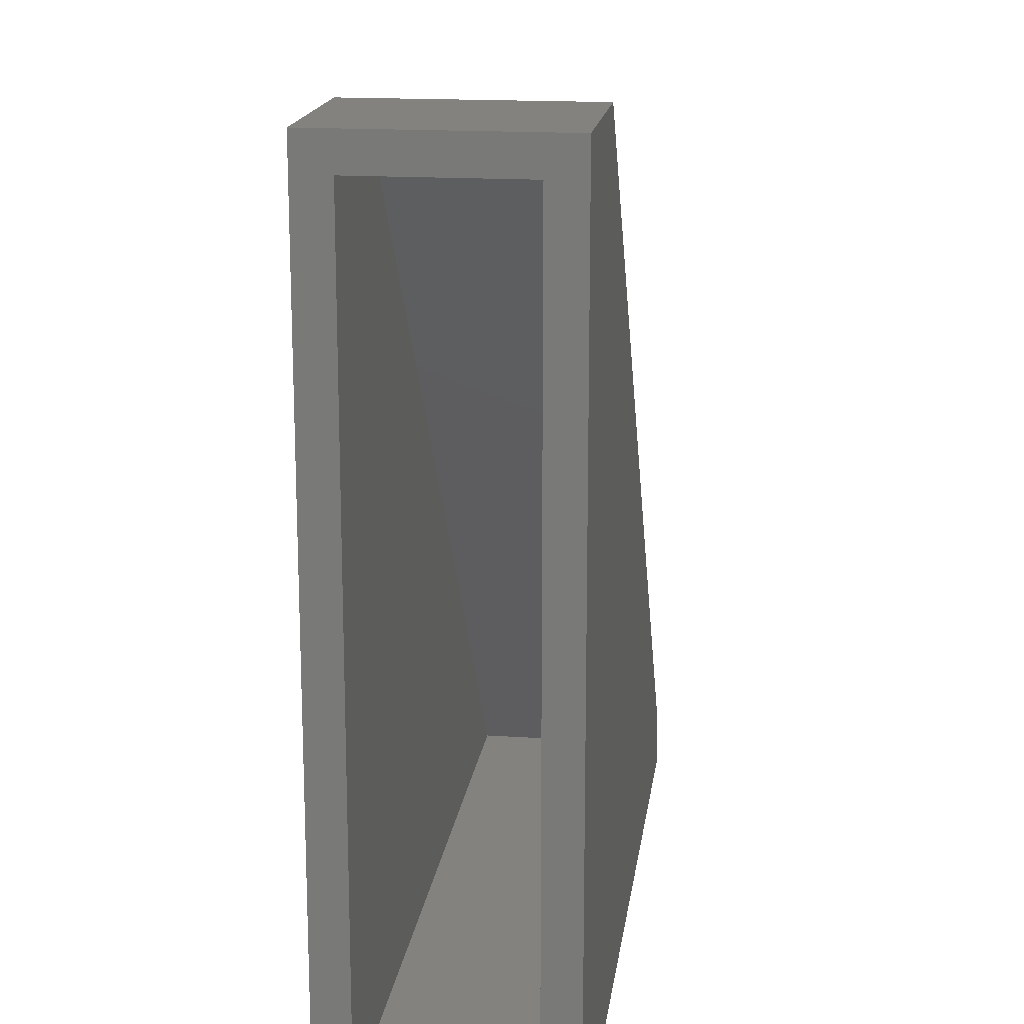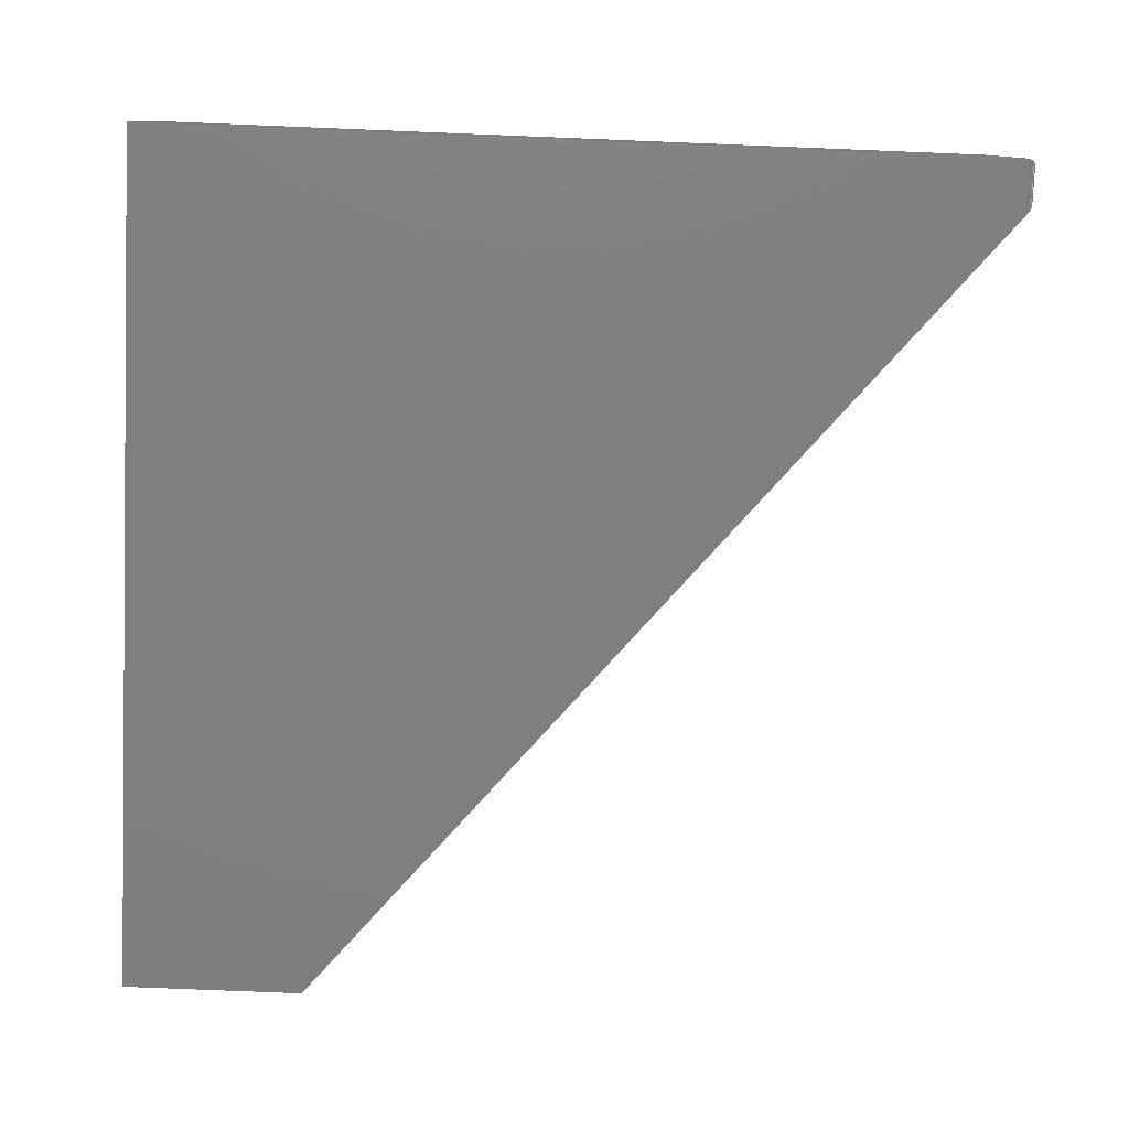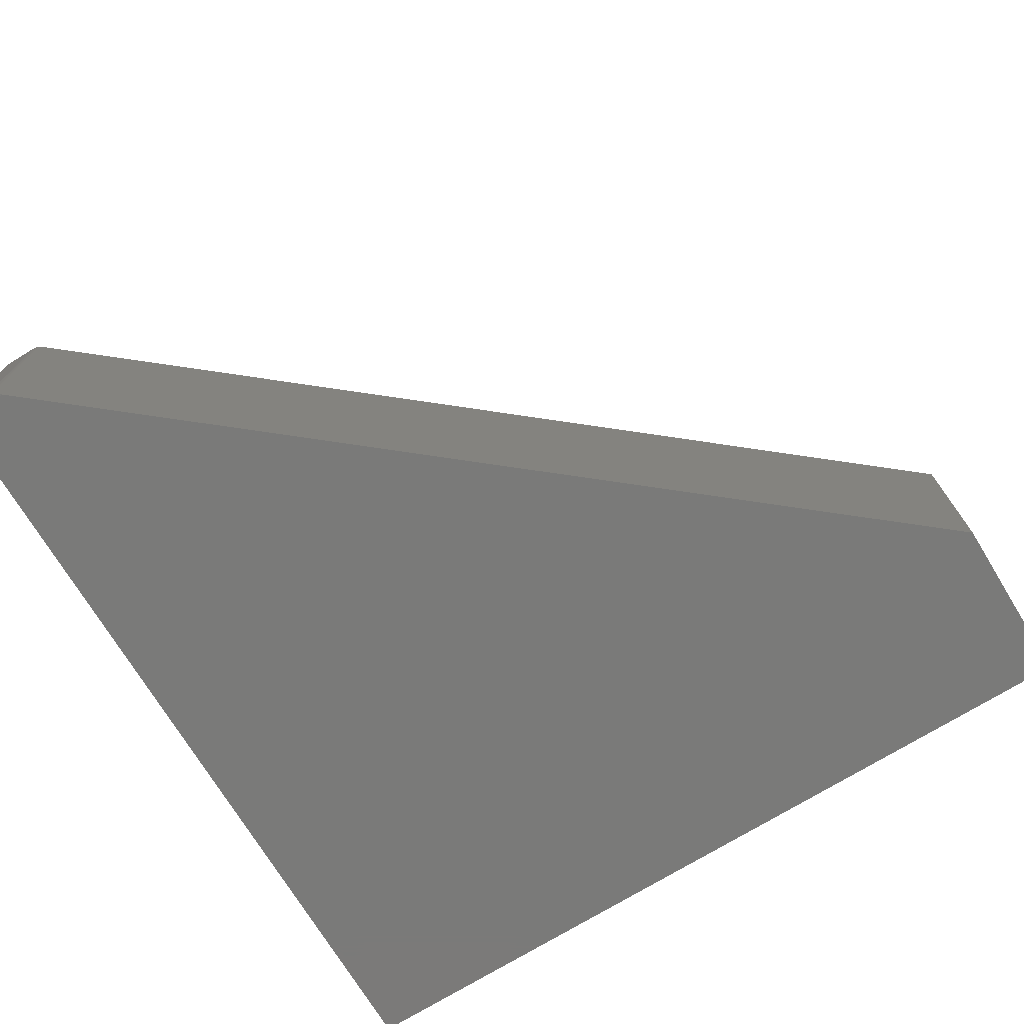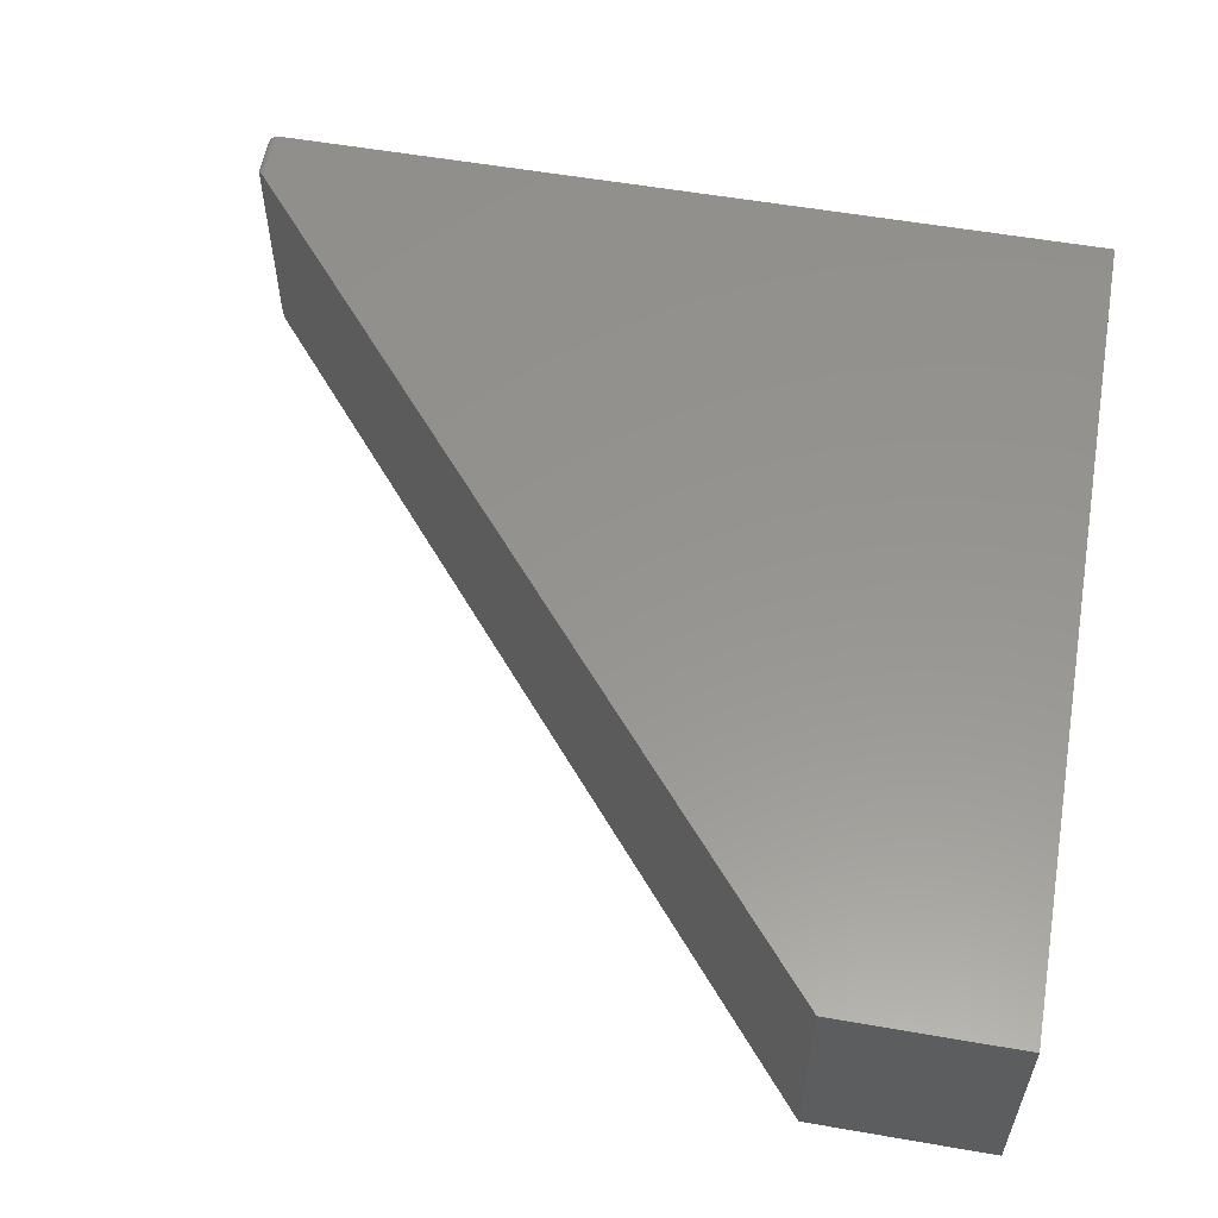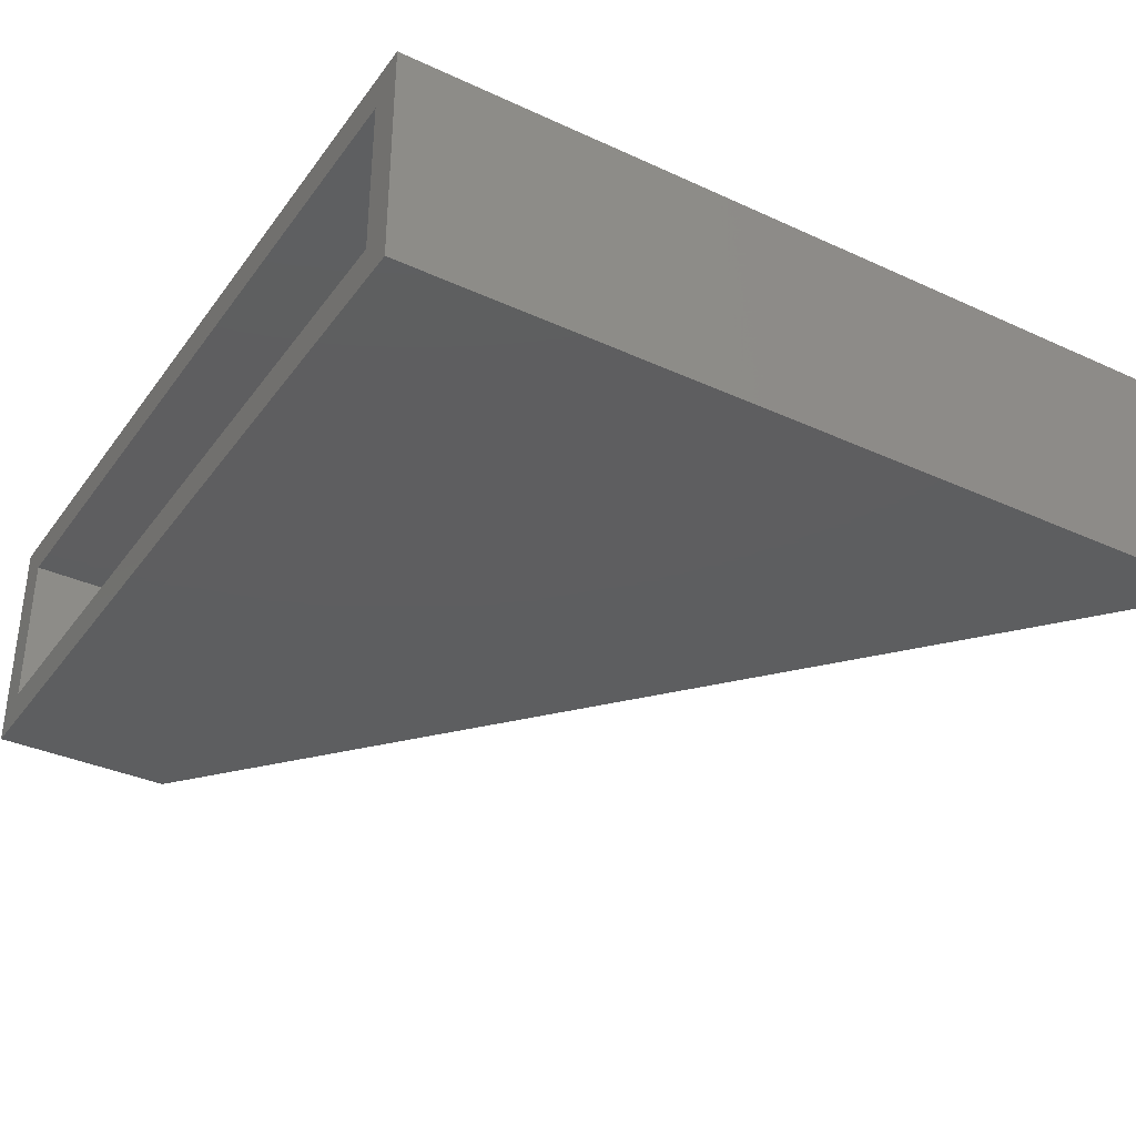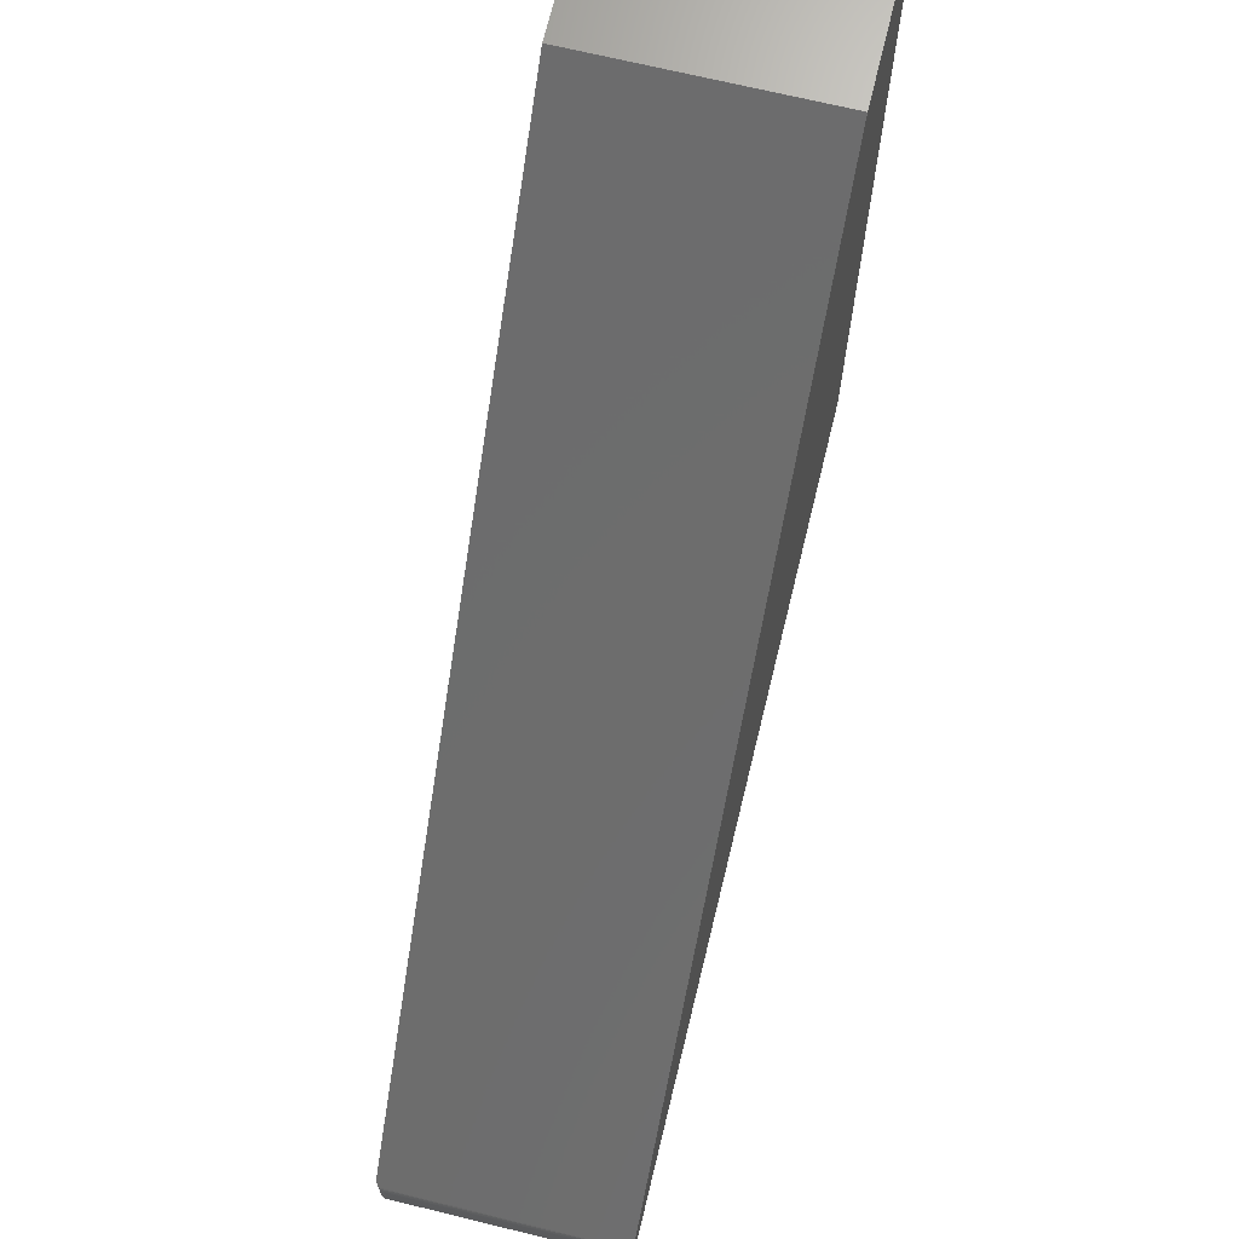
<metadata>
{"format":"stl","ext":"stl","renderer":"f3d","projection":"perspective","resolution":1024,"background":"white","views":[{"elev":16.8,"azim":97.5,"up":"+Z"},{"elev":-79.2,"azim":177.7,"up":"+Y"},{"elev":-73.3,"azim":-58.6,"up":"+Y"},{"elev":57.4,"azim":10.2,"up":"+Y"},{"elev":-35.2,"azim":148.7,"up":"+Y"},{"elev":69.4,"azim":-76.3,"up":"+Z"}]}
</metadata>
<code>
# stl→obj: 52 verts, 100 faces
v 0.007812 -0.2031 -4.784e-19
v 0.007812 0 -5.599e-17
v 0.75 -0.2031 -4.592e-17
v 0.75 0 -4.592e-17
v 0.001811 -0.002811 0.04165
v 0.001811 -0.2003 0.04165
v 0.003158 -0.2016 0.04326
v 0.5921 -0.2031 0.75
v 0.5921 0 0.75
v 0.007812 -0.2031 0.04885
v 0.007812 0 0.04885
v 0.006586 -0.203 0.04738
v 0.006586 -9.682e-05 0.04738
v 0.00538 -0.2027 0.04593
v 0.00538 -0.0003882 0.04593
v 0.004227 -0.2023 0.04455
v 0.004227 -0.0008713 0.04455
v 0.003158 -0.001538 0.04326
v 2.244e-18 -0.007812 0.03665
v 4.784e-19 -0.007812 0.007812
v 2.244e-18 -0.1953 0.03665
v 4.784e-19 -0.1953 0.007812
v 0.75 0 0.75
v 0.75 -0.2031 0.75
v 9.925e-05 -0.006567 0.006571
v 9.925e-05 -0.1966 0.006567
v 0.005616 -0.0003152 0.0003152
v 0.003342 -0.2017 0.001405
v 0.003342 -0.001405 0.001405
v 0.002368 -0.2009 0.00221
v 0.002368 -0.00221 0.00221
v 0.001539 -0.2 0.003156
v 0.001539 -0.003156 0.003156
v 0.0008761 -0.1989 0.004218
v 0.0008761 -0.004218 0.004218
v 0.0003935 -0.1978 0.005364
v 0.0003935 -0.005364 0.005364
v 0.005616 -0.2028 0.0003152
v 0.000116 -0.1967 0.03799
v 0.0004692 -0.198 0.03931
v 0.001186 -0.1995 0.04078
v 0.001186 -0.003674 0.04078
v 0.000116 -0.006466 0.03799
v 0.0004692 -0.005146 0.03931
v 0.75 -0.1719 0.7188
v 0.75 -0.03125 0.7188
v 0.75 -0.03125 0.03125
v 0.75 -0.1719 0.03125
v 0.6067 -0.1719 0.7188
v 0.03383 -0.1719 0.03125
v 0.03383 -0.03125 0.03125
v 0.6067 -0.03125 0.7188
f 1 2 3
f 3 2 4
f 5 6 7
f 8 9 10
f 10 9 11
f 10 11 12
f 12 11 13
f 12 13 14
f 14 13 15
f 14 15 16
f 16 15 17
f 16 17 7
f 7 17 18
f 7 18 5
f 19 20 21
f 21 20 22
f 9 23 11
f 11 23 4
f 11 4 2
f 1 3 10
f 10 3 24
f 10 24 8
f 22 25 26
f 22 20 25
f 27 28 29
f 28 30 29
f 29 30 31
f 30 32 31
f 31 32 33
f 32 34 33
f 33 34 35
f 34 36 35
f 35 36 37
f 36 26 37
f 37 26 25
f 2 1 27
f 27 1 38
f 27 38 28
f 1 12 38
f 1 10 12
f 21 26 39
f 21 22 26
f 26 36 39
f 39 36 40
f 40 36 34
f 40 34 41
f 41 34 32
f 16 7 28
f 28 38 16
f 16 38 14
f 38 12 14
f 6 41 32
f 6 32 30
f 6 30 28
f 6 28 7
f 6 42 41
f 6 5 42
f 19 39 43
f 19 21 39
f 39 40 43
f 43 40 44
f 40 41 44
f 44 41 42
f 5 33 42
f 5 18 33
f 11 27 13
f 11 2 27
f 20 43 25
f 20 19 43
f 27 15 13
f 17 15 27
f 27 29 17
f 17 29 18
f 18 29 31
f 18 31 33
f 33 35 37
f 42 33 37
f 42 37 44
f 44 37 25
f 44 25 43
f 24 45 23
f 23 45 46
f 23 46 4
f 4 46 47
f 4 47 3
f 3 47 48
f 3 48 24
f 24 48 45
f 49 45 50
f 50 45 48
f 50 48 51
f 51 48 47
f 45 49 46
f 46 49 52
f 52 51 46
f 46 51 47
f 49 50 52
f 52 50 51
f 23 9 24
f 24 9 8

</code>
